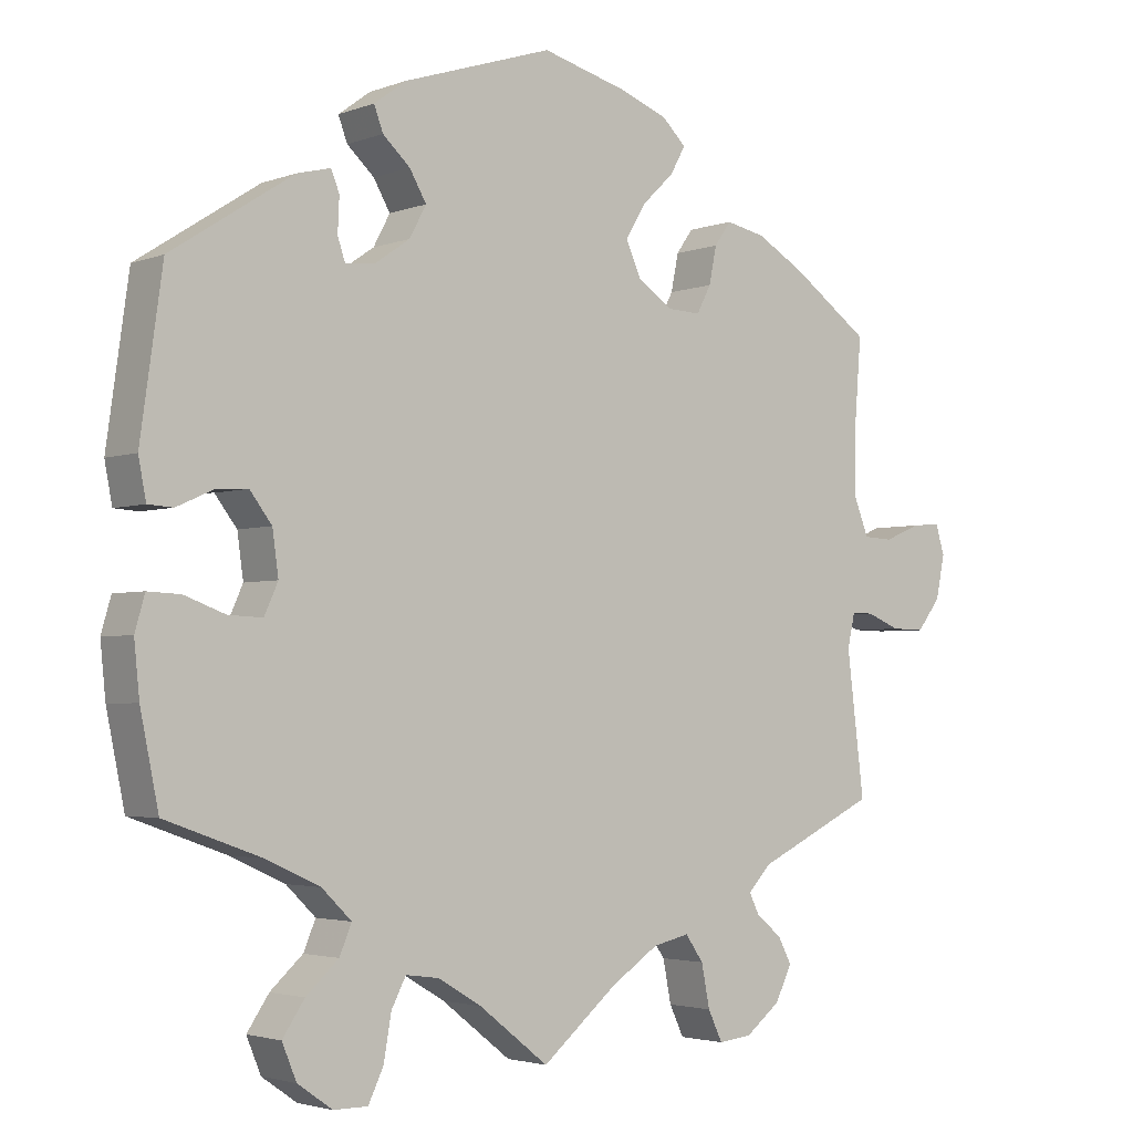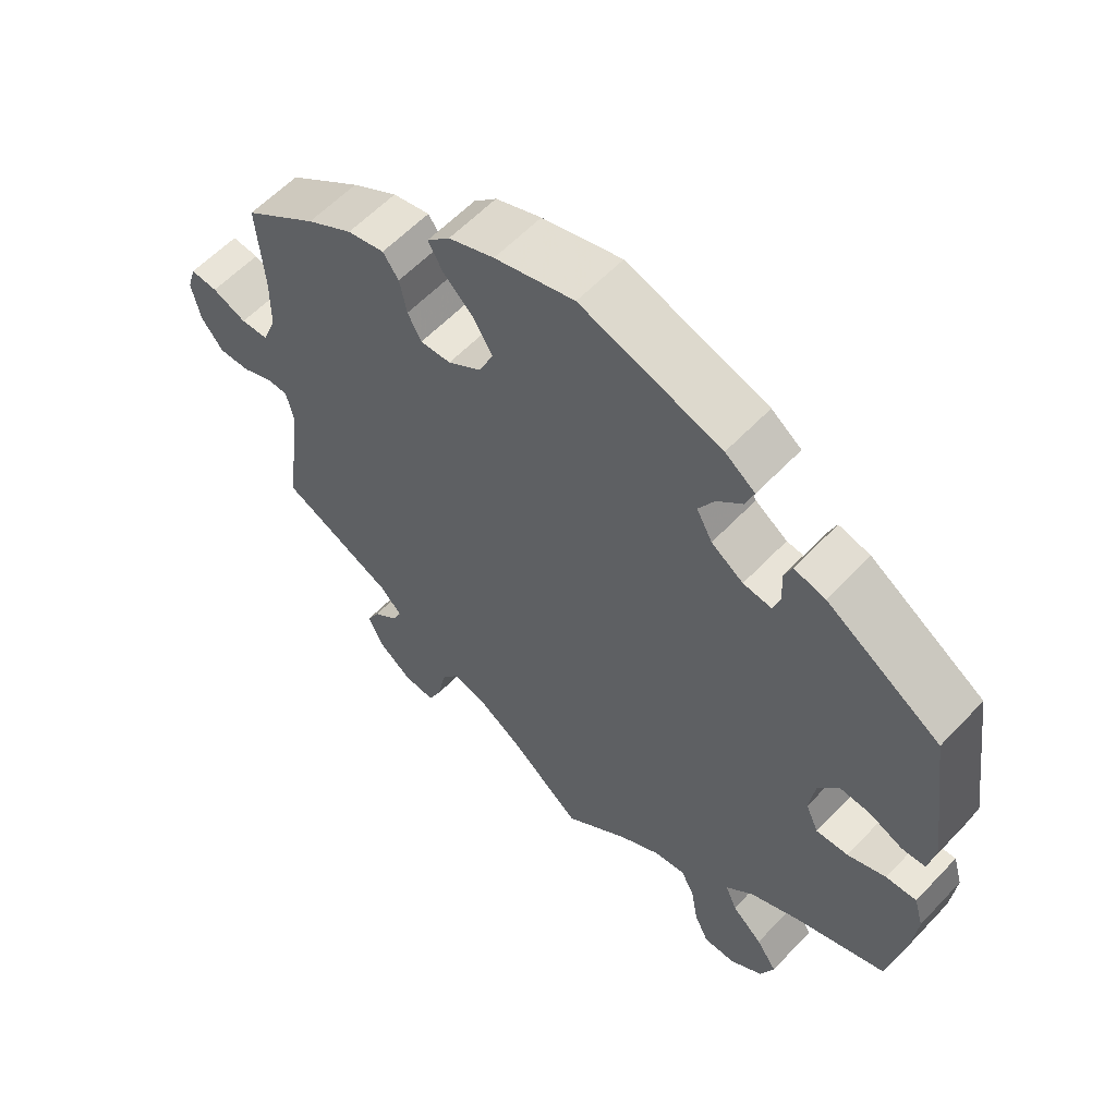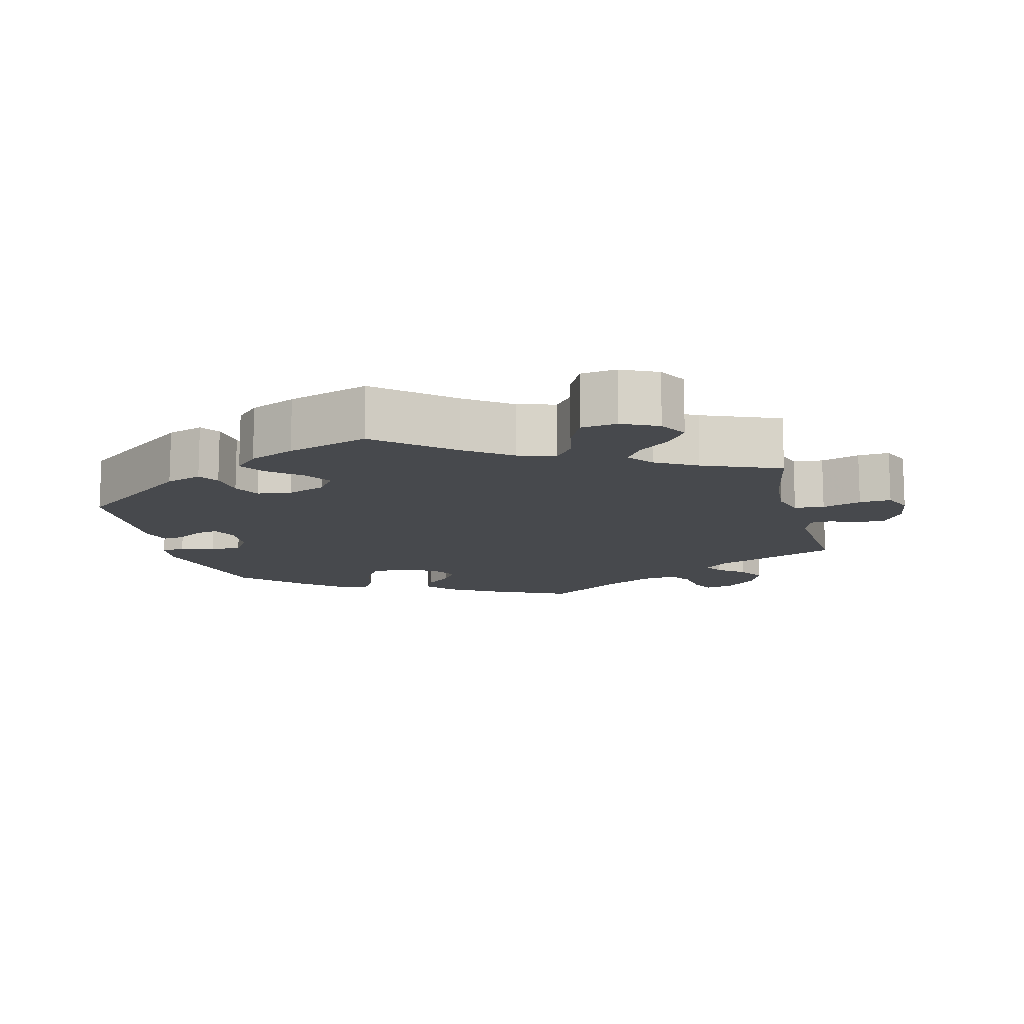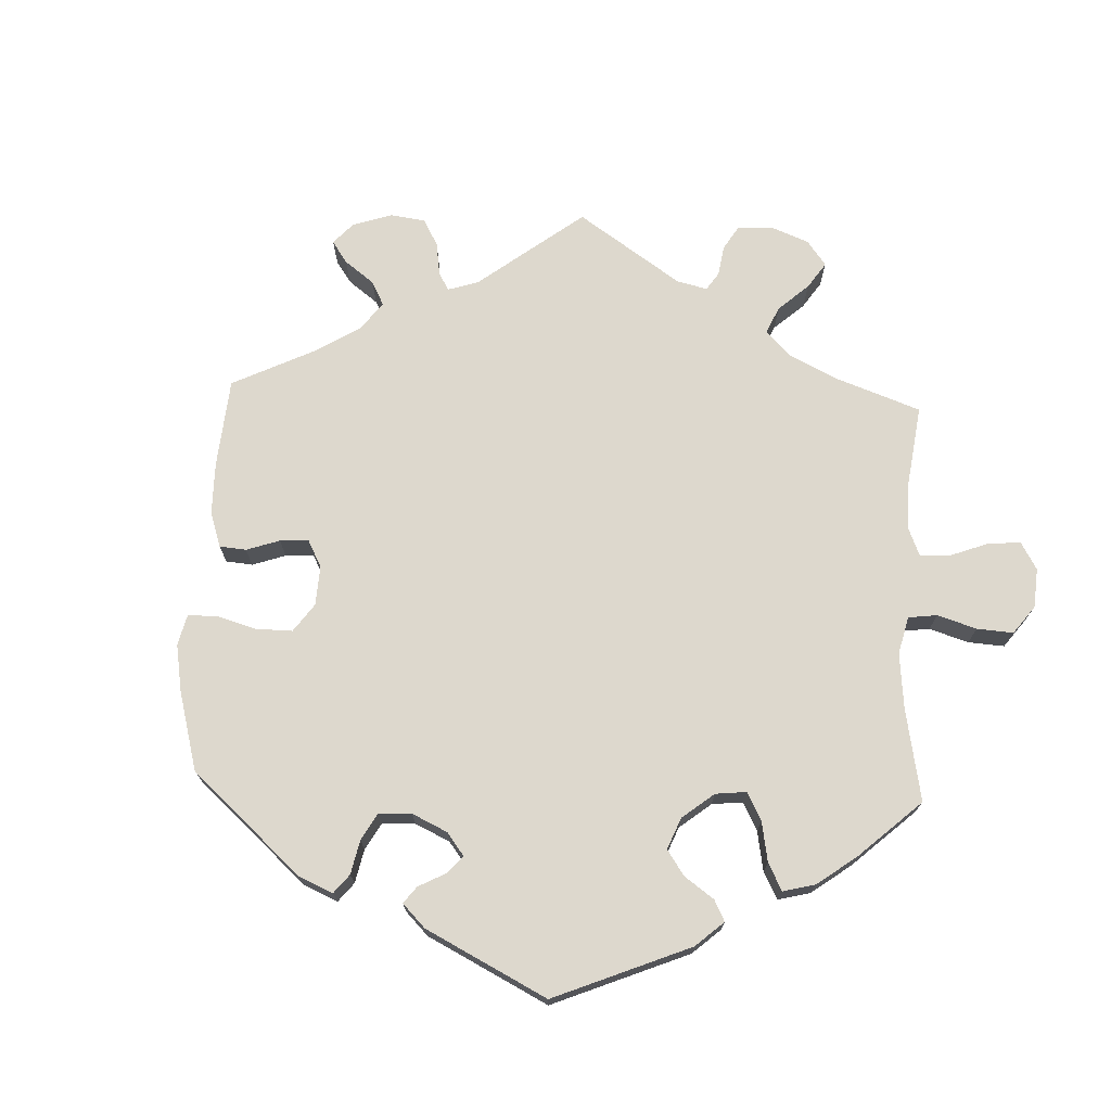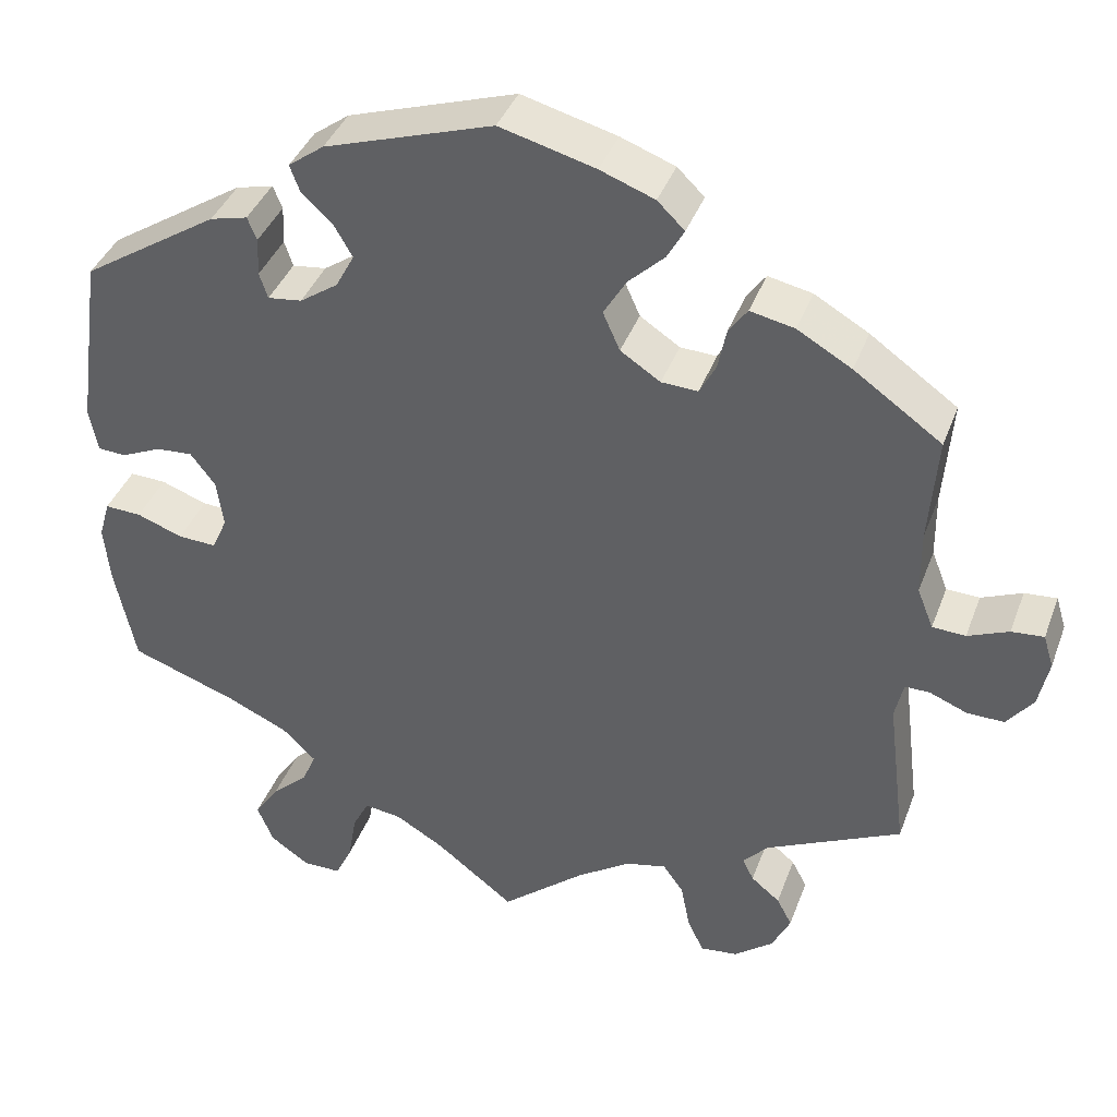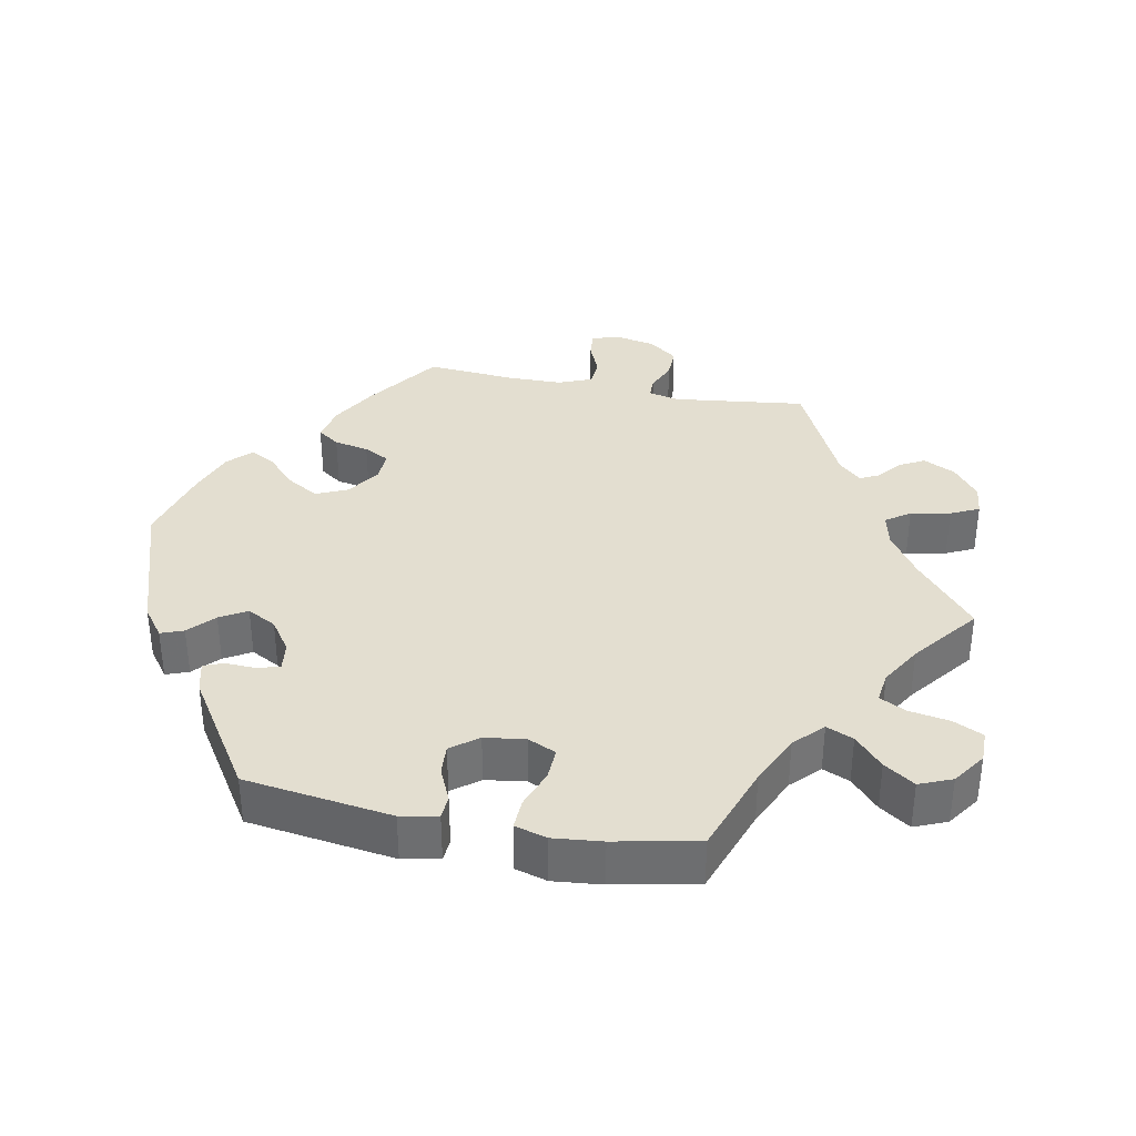
<metadata>
{"format":"obj","ext":"obj","renderer":"f3d","projection":"perspective","resolution":1024,"background":"white","views":[{"elev":-3.0,"azim":141.5,"up":"+Z"},{"elev":58.7,"azim":42.9,"up":"+Z"},{"elev":-12.4,"azim":133.9,"up":"+Y"},{"elev":72.1,"azim":62.4,"up":"+Y"},{"elev":39.2,"azim":-160.7,"up":"+Z"},{"elev":35.8,"azim":101.0,"up":"+Y"}]}
</metadata>
<code>
v 0.197 0.07 0.514
v 0.239 0.07 0.483
v 0.227 0.07 0.451
v 0.191 0.07 0.418
v 0.169 0.07 0.38
v 0.191 0.07 0.339
v 0.236 0.07 0.308
v 0.276 0.07 0.303
v 0.286 0.07 0.333
v 0.284 0.07 0.378
v 0.295 0.07 0.405
v 0.339 0.07 0.394
v 0.5 0.07 0.29
v 0.529 0.07 0.083
v 0.519 0.07 0.031
v 0.486 0.07 0.029
v 0.439 0.07 0.05
v 0.396 0.07 0.053
v 0.367 0.07 0.015
v 0.359 0.07 -0.042
v 0.377 0.07 -0.082
v 0.422 0.07 -0.08
v 0.476 0.07 -0.06
v 0.519 0.07 -0.058
v 0.532 0.07 -0.103
v 0.525 0.07 -0.172
v 0.501 0.07 -0.289
v 0.375 0.07 -0.334
v 0.303 0.07 -0.367
v 0.264 0.07 -0.405
v 0.28 0.07 -0.443
v 0.323 0.07 -0.482
v 0.352 0.07 -0.525
v 0.333 0.07 -0.571
v 0.287 0.07 -0.603
v 0.242 0.07 -0.603
v 0.222 0.07 -0.561
v 0.212 0.07 -0.503
v 0.193 0.07 -0.466
v 0.149 0.07 -0.472
v 0.092 0.07 -0.506
v 0 0.07 -0.578
v -0.099 0.07 -0.495
v -0.162 0.07 -0.453
v -0.21 0.07 -0.442
v -0.234 0.07 -0.476
v -0.245 0.07 -0.532
v -0.264 0.07 -0.572
v -0.308 0.07 -0.567
v -0.354 0.07 -0.531
v -0.376 0.07 -0.486
v -0.358 0.07 -0.452
v -0.324 0.07 -0.424
v -0.311 0.07 -0.397
v -0.341 0.07 -0.365
v -0.5 0.07 -0.289
v -0.477 0.07 -0.102
v -0.487 0.07 -0.058
v -0.516 0.07 -0.058
v -0.56 0.07 -0.076
v -0.604 0.07 -0.077
v -0.635 0.07 -0.037
v -0.647 0.07 0.02
v -0.635 0.07 0.059
v -0.597 0.07 0.056
v -0.549 0.07 0.036
v -0.51 0.07 0.038
v -0.491 0.07 0.086
v -0.49 0.07 0.162
v -0.5 0.07 0.289
v -0.397 0.07 0.362
v -0.333 0.07 0.399
v -0.281 0.07 0.41
v -0.259 0.07 0.379
v -0.249 0.07 0.33
v -0.23 0.07 0.294
v -0.187 0.07 0.296
v -0.14 0.07 0.327
v -0.12 0.07 0.372
v -0.147 0.07 0.417
v -0.189 0.07 0.457
v -0.209 0.07 0.493
v -0.177 0.07 0.524
v -0.113 0.07 0.548
v -0.001 0.07 0.578
v 0.197 0 0.514
v 0.239 0 0.483
v 0.227 0 0.451
v 0.191 0 0.418
v 0.169 0 0.38
v 0.191 0 0.339
v 0.236 0 0.308
v 0.276 0 0.303
v 0.286 0 0.333
v 0.284 0 0.378
v 0.295 0 0.405
v 0.339 0 0.394
v 0.5 0 0.29
v 0.529 0 0.083
v 0.519 0 0.031
v 0.486 0 0.029
v 0.439 0 0.05
v 0.396 0 0.053
v 0.367 0 0.015
v 0.359 0 -0.042
v 0.377 0 -0.082
v 0.422 0 -0.08
v 0.476 0 -0.06
v 0.519 0 -0.058
v 0.532 0 -0.103
v 0.525 0 -0.172
v 0.501 0 -0.289
v 0.375 0 -0.334
v 0.303 0 -0.367
v 0.264 0 -0.405
v 0.28 0 -0.443
v 0.323 0 -0.482
v 0.352 0 -0.525
v 0.333 0 -0.571
v 0.287 0 -0.603
v 0.242 0 -0.603
v 0.222 0 -0.561
v 0.212 0 -0.503
v 0.193 0 -0.466
v 0.149 0 -0.472
v 0.092 0 -0.506
v 0 0 -0.578
v -0.099 0 -0.495
v -0.162 0 -0.453
v -0.21 0 -0.442
v -0.234 0 -0.476
v -0.245 0 -0.532
v -0.264 0 -0.572
v -0.308 0 -0.567
v -0.354 0 -0.531
v -0.376 0 -0.486
v -0.358 0 -0.452
v -0.324 0 -0.424
v -0.311 0 -0.397
v -0.341 0 -0.365
v -0.5 0 -0.289
v -0.477 0 -0.102
v -0.487 0 -0.058
v -0.516 0 -0.058
v -0.56 0 -0.076
v -0.604 0 -0.077
v -0.635 0 -0.037
v -0.647 0 0.02
v -0.635 0 0.059
v -0.597 0 0.056
v -0.549 0 0.036
v -0.51 0 0.038
v -0.491 0 0.086
v -0.49 0 0.162
v -0.5 0 0.289
v -0.397 0 0.362
v -0.333 0 0.399
v -0.281 0 0.41
v -0.259 0 0.379
v -0.249 0 0.33
v -0.23 0 0.294
v -0.187 0 0.296
v -0.14 0 0.327
v -0.12 0 0.372
v -0.147 0 0.417
v -0.189 0 0.457
v -0.209 0 0.493
v -0.177 0 0.524
v -0.113 0 0.548
v -0.001 0 0.578
f 80 81 82 83
f 79 80 83 84
f 72 73 74 75
f 72 75 76
f 69 70 71 72
f 68 69 72 76
f 67 68 76 77
f 63 64 65 66
f 63 66 67
f 62 63 67
f 59 60 61 62
f 58 59 62 67
f 55 56 57
f 54 55 57 58
f 50 51 52 53
f 50 53 54
f 49 50 54
f 46 47 48 49
f 45 46 49 54
f 44 45 54 58
f 41 42 43
f 40 41 43 44
f 39 40 44 58
f 35 36 37 38
f 35 38 39
f 34 35 39
f 31 32 33 34
f 30 31 34 39
f 29 30 39 58
f 25 26 27 28
f 22 23 24 25
f 21 22 25 28
f 20 21 28 29
f 14 15 16 17
f 14 17 18
f 13 14 18
f 12 13 18 19
f 9 10 11 12
f 8 9 12 19
f 1 2 3 4
f 1 4 5
f 79 84 85 1
f 58 67 77 78
f 20 29 58 78
f 7 8 19 20
f 6 7 20 78
f 5 6 78 79
f 1 5 79
f 168 167 166 165
f 169 168 165 164
f 160 159 158 157
f 161 160 157
f 157 156 155 154
f 161 157 154 153
f 162 161 153 152
f 151 150 149 148
f 152 151 148
f 152 148 147
f 147 146 145 144
f 152 147 144 143
f 142 141 140
f 143 142 140 139
f 138 137 136 135
f 139 138 135
f 139 135 134
f 134 133 132 131
f 139 134 131 130
f 143 139 130 129
f 128 127 126
f 129 128 126 125
f 143 129 125 124
f 123 122 121 120
f 124 123 120
f 124 120 119
f 119 118 117 116
f 124 119 116 115
f 143 124 115 114
f 113 112 111 110
f 110 109 108 107
f 113 110 107 106
f 114 113 106 105
f 102 101 100 99
f 103 102 99
f 103 99 98
f 104 103 98 97
f 97 96 95 94
f 104 97 94 93
f 89 88 87 86
f 90 89 86
f 86 170 169 164
f 163 162 152 143
f 163 143 114 105
f 105 104 93 92
f 163 105 92 91
f 164 163 91 90
f 164 90 86
f 1 86 87 2
f 2 87 88 3
f 3 88 89 4
f 4 89 90 5
f 5 90 91 6
f 6 91 92 7
f 7 92 93 8
f 8 93 94 9
f 9 94 95 10
f 10 95 96 11
f 11 96 97 12
f 12 97 98 13
f 13 98 99 14
f 14 99 100 15
f 15 100 101 16
f 16 101 102 17
f 17 102 103 18
f 18 103 104 19
f 19 104 105 20
f 20 105 106 21
f 21 106 107 22
f 22 107 108 23
f 23 108 109 24
f 24 109 110 25
f 25 110 111 26
f 26 111 112 27
f 27 112 113 28
f 28 113 114 29
f 29 114 115 30
f 30 115 116 31
f 31 116 117 32
f 32 117 118 33
f 33 118 119 34
f 34 119 120 35
f 35 120 121 36
f 36 121 122 37
f 37 122 123 38
f 38 123 124 39
f 39 124 125 40
f 40 125 126 41
f 41 126 127 42
f 42 127 128 43
f 43 128 129 44
f 44 129 130 45
f 45 130 131 46
f 46 131 132 47
f 47 132 133 48
f 48 133 134 49
f 49 134 135 50
f 50 135 136 51
f 51 136 137 52
f 52 137 138 53
f 53 138 139 54
f 54 139 140 55
f 55 140 141 56
f 56 141 142 57
f 57 142 143 58
f 58 143 144 59
f 59 144 145 60
f 60 145 146 61
f 61 146 147 62
f 62 147 148 63
f 63 148 149 64
f 64 149 150 65
f 65 150 151 66
f 66 151 152 67
f 67 152 153 68
f 68 153 154 69
f 69 154 155 70
f 70 155 156 71
f 71 156 157 72
f 72 157 158 73
f 73 158 159 74
f 74 159 160 75
f 75 160 161 76
f 76 161 162 77
f 77 162 163 78
f 78 163 164 79
f 79 164 165 80
f 80 165 166 81
f 81 166 167 82
f 82 167 168 83
f 83 168 169 84
f 84 169 170 85
f 85 170 86 1

</code>
